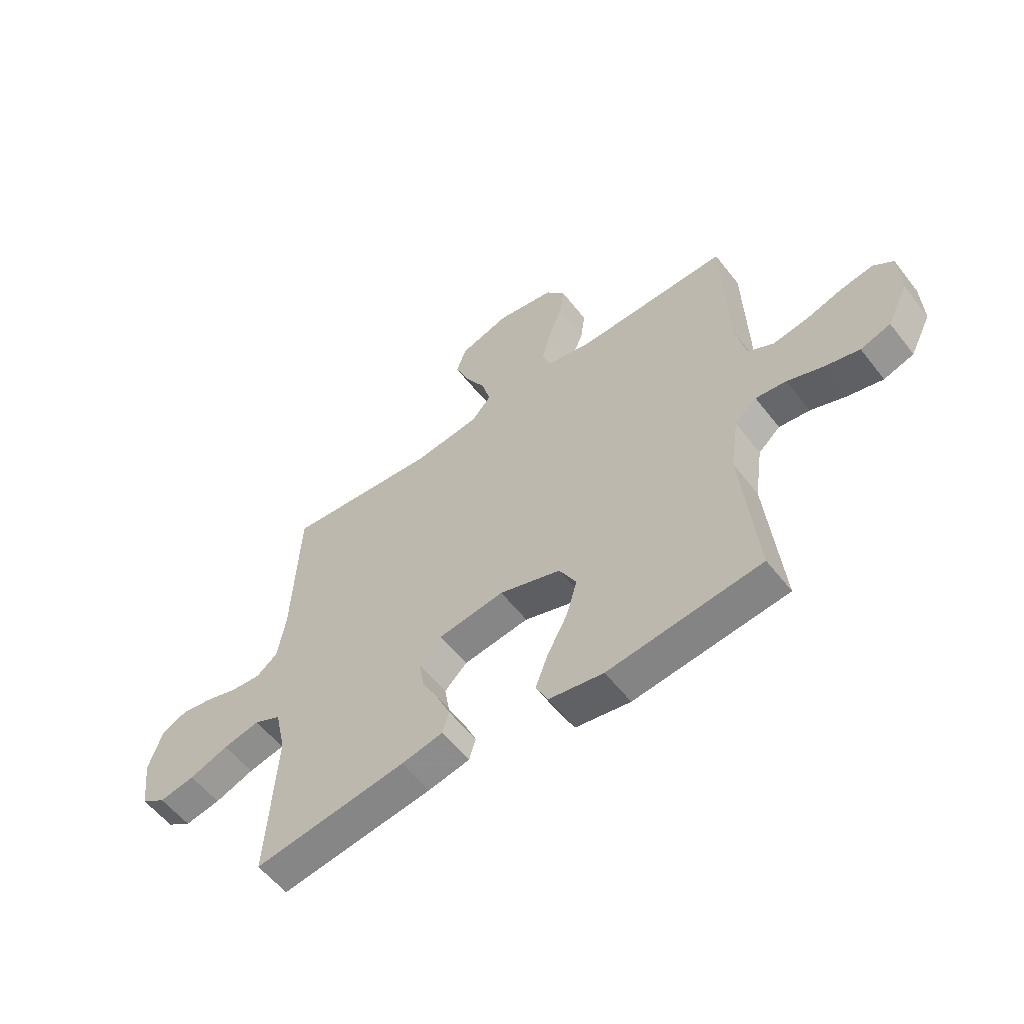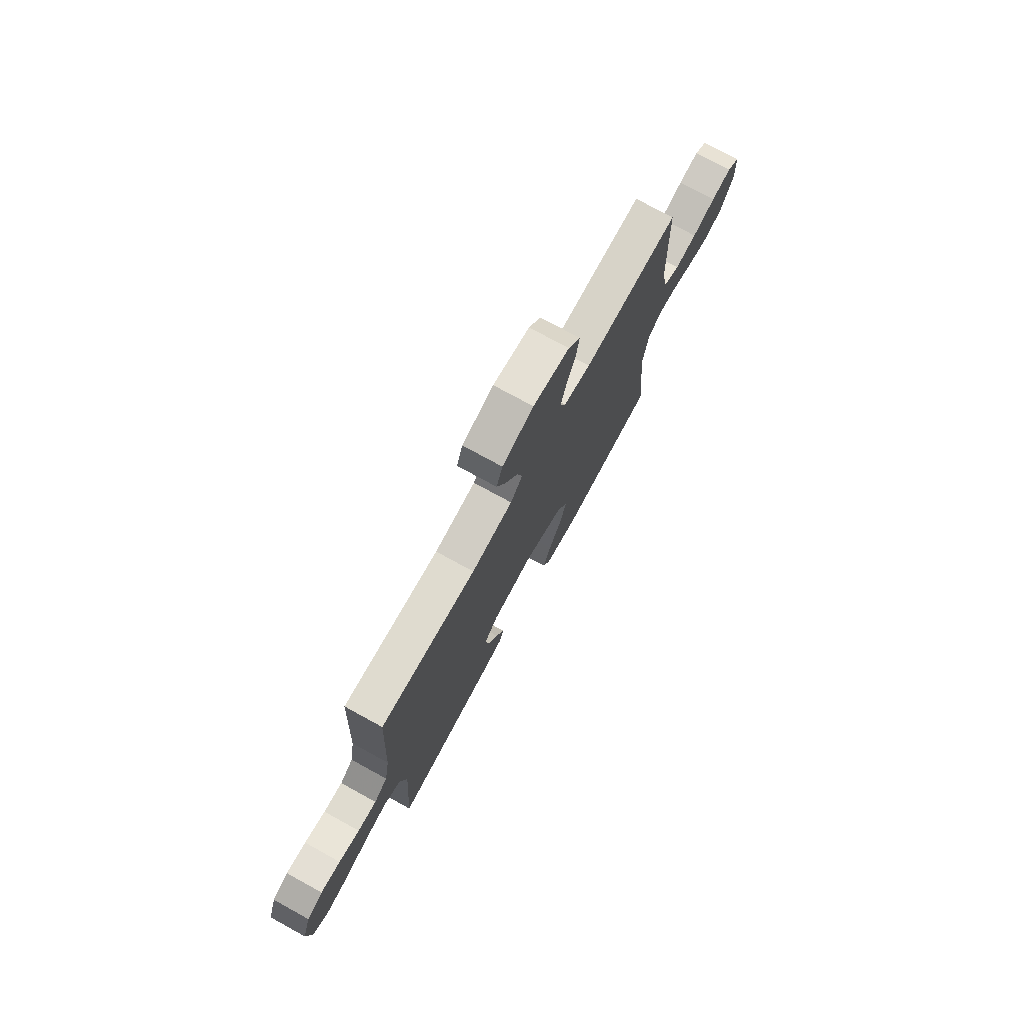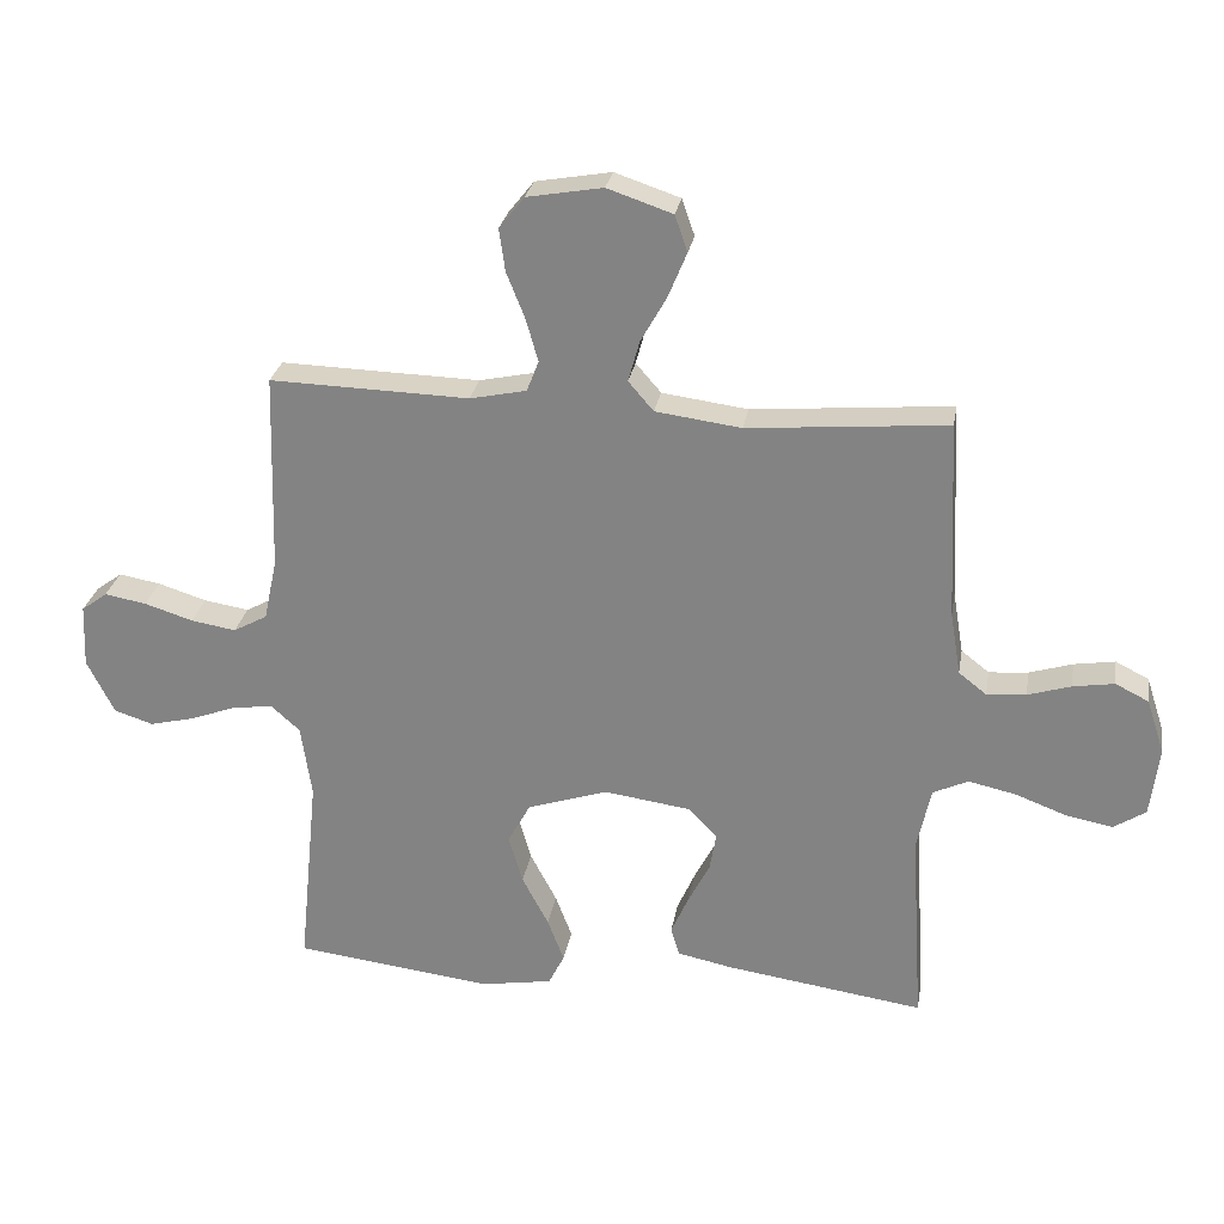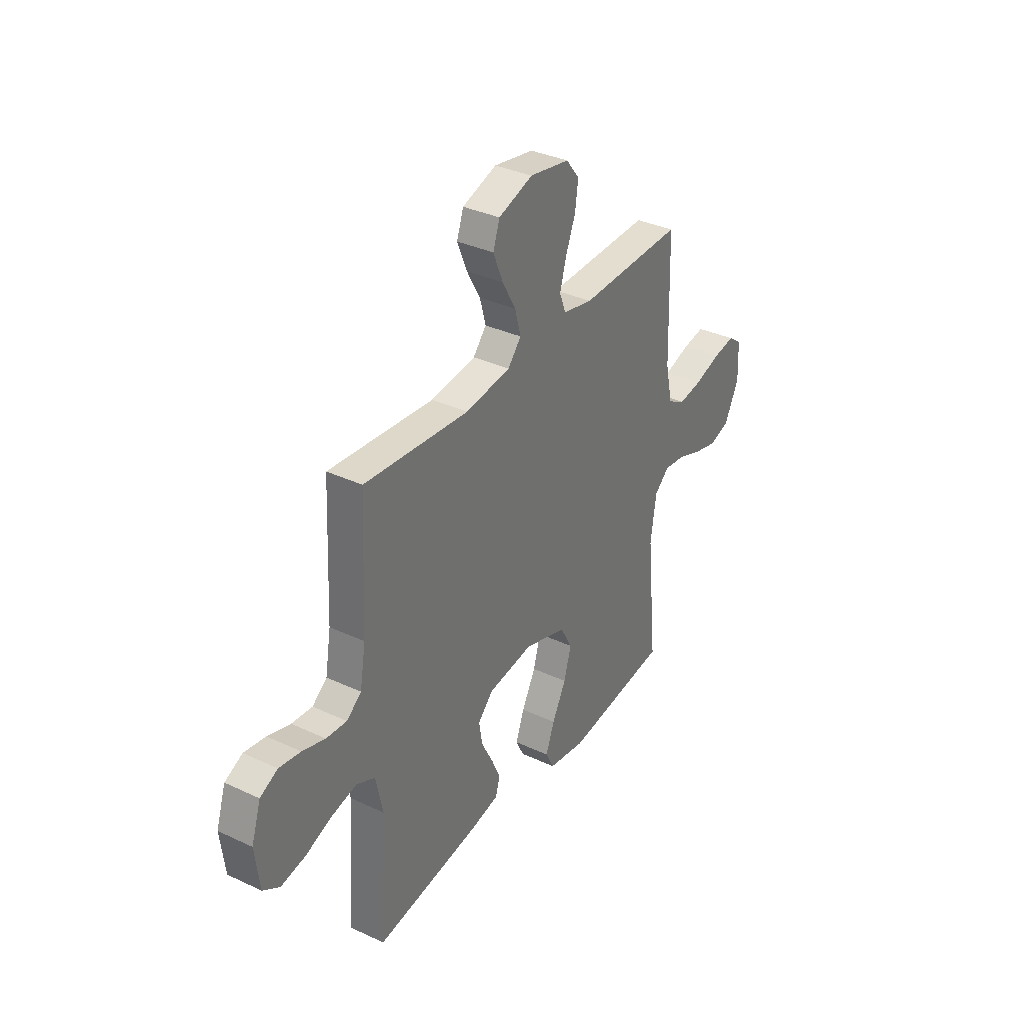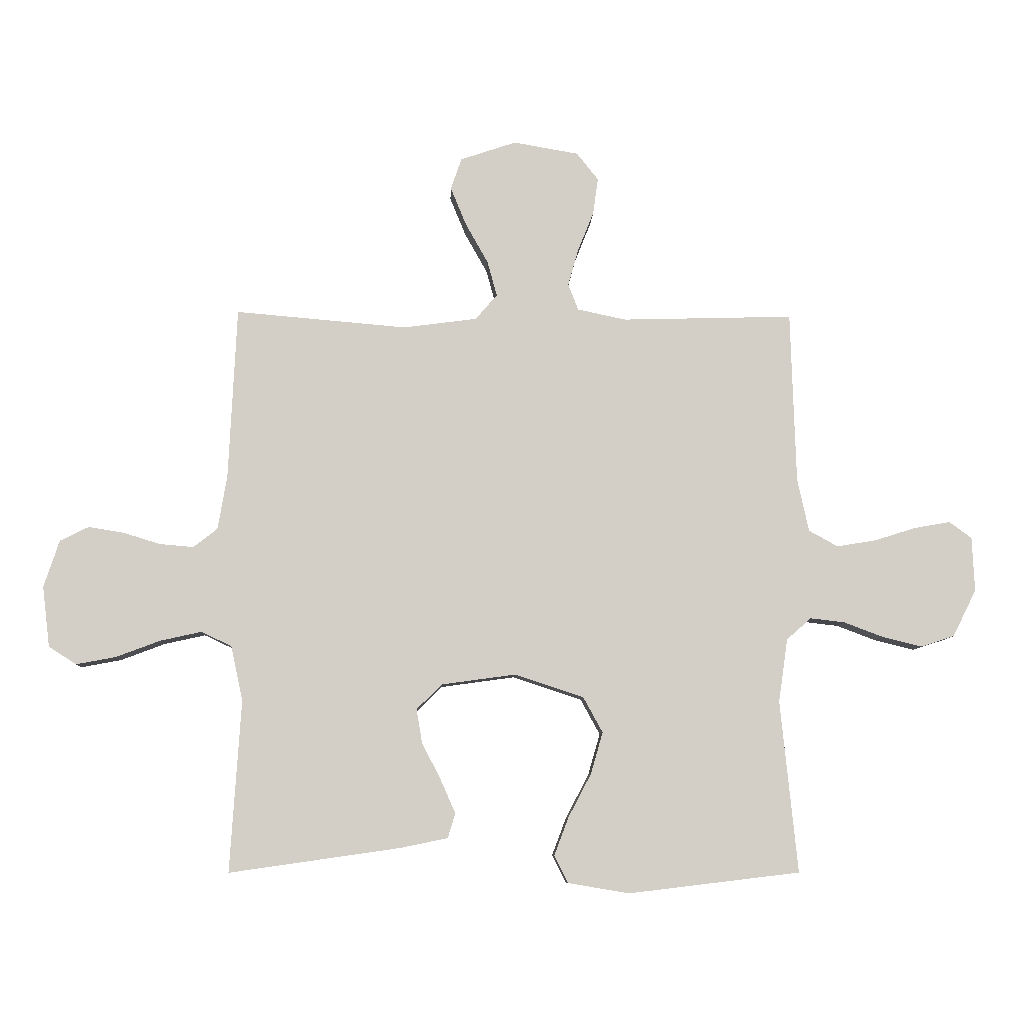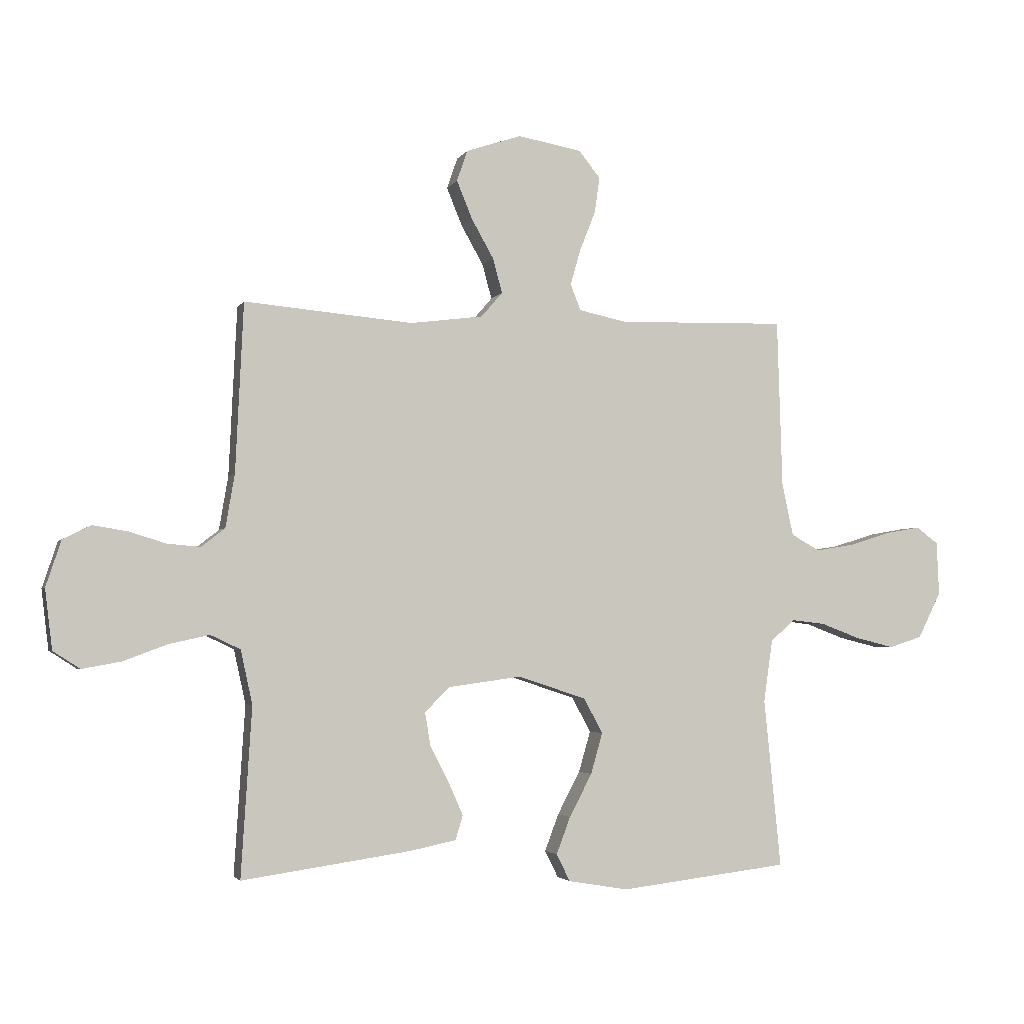
<metadata>
{"format":"obj","ext":"obj","renderer":"f3d","projection":"perspective","resolution":1024,"background":"white","views":[{"elev":-56.8,"azim":37.4,"up":"+Z"},{"elev":75.2,"azim":-61.2,"up":"+Z"},{"elev":27.2,"azim":-170.4,"up":"+Z"},{"elev":34.8,"azim":-58.0,"up":"+Z"},{"elev":-8.1,"azim":-2.2,"up":"+Z"},{"elev":-3.2,"azim":-16.4,"up":"+Z"}]}
</metadata>
<code>
v 0.5 0.07 0.5
v 0.509 0.07 0.2
v 0.529 0.07 0.107
v 0.58 0.07 0.079
v 0.648 0.07 0.09
v 0.721 0.07 0.113
v 0.784 0.07 0.124
v 0.823 0.07 0.095
v 0.827 0.07 0
v 0.786 0.07 -0.082
v 0.727 0.07 -0.101
v 0.658 0.07 -0.084
v 0.589 0.07 -0.058
v 0.529 0.07 -0.051
v 0.486 0.07 -0.089
v 0.47 0.07 -0.2
v 0.5 0.07 -0.5
v 0.2 0.07 -0.536
v 0.093 0.07 -0.518
v 0.069 0.07 -0.47
v 0.094 0.07 -0.404
v 0.134 0.07 -0.328
v 0.155 0.07 -0.255
v 0.121 0.07 -0.193
v 0 0.07 -0.153
v -0.13 0.07 -0.171
v -0.174 0.07 -0.215
v -0.164 0.07 -0.274
v -0.131 0.07 -0.338
v -0.105 0.07 -0.397
v -0.118 0.07 -0.44
v -0.2 0.07 -0.457
v -0.5 0.07 -0.5
v -0.481 0.07 -0.2
v -0.502 0.07 -0.104
v -0.555 0.07 -0.079
v -0.627 0.07 -0.095
v -0.704 0.07 -0.124
v -0.774 0.07 -0.137
v -0.822 0.07 -0.106
v -0.835 0.07 0
v -0.808 0.07 0.082
v -0.758 0.07 0.107
v -0.696 0.07 0.097
v -0.631 0.07 0.077
v -0.572 0.07 0.072
v -0.53 0.07 0.105
v -0.514 0.07 0.2
v -0.5 0.07 0.5
v -0.2 0.07 0.474
v -0.071 0.07 0.491
v -0.033 0.07 0.535
v -0.05 0.07 0.597
v -0.089 0.07 0.666
v -0.117 0.07 0.734
v -0.098 0.07 0.789
v 0 0.07 0.822
v 0.114 0.07 0.802
v 0.152 0.07 0.754
v 0.143 0.07 0.69
v 0.115 0.07 0.62
v 0.097 0.07 0.556
v 0.115 0.07 0.51
v 0.2 0.07 0.492
v 0.5 0 0.5
v 0.509 0 0.2
v 0.529 0 0.107
v 0.58 0 0.079
v 0.648 0 0.09
v 0.721 0 0.113
v 0.784 0 0.124
v 0.823 0 0.095
v 0.827 0 0
v 0.786 0 -0.082
v 0.727 0 -0.101
v 0.658 0 -0.084
v 0.589 0 -0.058
v 0.529 0 -0.051
v 0.486 0 -0.089
v 0.47 0 -0.2
v 0.5 0 -0.5
v 0.2 0 -0.536
v 0.093 0 -0.518
v 0.069 0 -0.47
v 0.094 0 -0.404
v 0.134 0 -0.328
v 0.155 0 -0.255
v 0.121 0 -0.193
v 0 0 -0.153
v -0.13 0 -0.171
v -0.174 0 -0.215
v -0.164 0 -0.274
v -0.131 0 -0.338
v -0.105 0 -0.397
v -0.118 0 -0.44
v -0.2 0 -0.457
v -0.5 0 -0.5
v -0.481 0 -0.2
v -0.502 0 -0.104
v -0.555 0 -0.079
v -0.627 0 -0.095
v -0.704 0 -0.124
v -0.774 0 -0.137
v -0.822 0 -0.106
v -0.835 0 0
v -0.808 0 0.082
v -0.758 0 0.107
v -0.696 0 0.097
v -0.631 0 0.077
v -0.572 0 0.072
v -0.53 0 0.105
v -0.514 0 0.2
v -0.5 0 0.5
v -0.2 0 0.474
v -0.071 0 0.491
v -0.033 0 0.535
v -0.05 0 0.597
v -0.089 0 0.666
v -0.117 0 0.734
v -0.098 0 0.789
v 0 0 0.822
v 0.114 0 0.802
v 0.152 0 0.754
v 0.143 0 0.69
v 0.115 0 0.62
v 0.097 0 0.556
v 0.115 0 0.51
v 0.2 0 0.492
f 59 60 61
f 58 59 61
f 57 58 61
f 56 57 61
f 55 56 61
f 54 55 61
f 53 54 61
f 52 53 61 62
f 51 52 62 63
f 48 49 50
f 51 63 64
f 50 51 64
f 48 50 64
f 47 48 64
f 43 44 45
f 42 43 45
f 41 42 45
f 40 41 45
f 39 40 45
f 38 39 45
f 37 38 45
f 36 37 45 46
f 64 1 2
f 47 64 2
f 46 47 2
f 36 46 2
f 35 36 2
f 32 33 34
f 31 32 34
f 30 31 34
f 29 30 34
f 28 29 34
f 20 21 22
f 19 20 22
f 18 19 22
f 17 18 22
f 16 17 22
f 15 16 22 23
f 14 15 23 24
f 11 12 13
f 10 11 13
f 9 10 13
f 8 9 13
f 7 8 13
f 6 7 13
f 5 6 13
f 4 5 13 14
f 14 24 25
f 4 14 25
f 3 4 25
f 27 28 34 35
f 26 27 35
f 25 26 35
f 3 25 35
f 2 3 35
f 125 124 123
f 125 123 122
f 125 122 121
f 125 121 120
f 125 120 119
f 125 119 118
f 125 118 117
f 126 125 117 116
f 127 126 116 115
f 114 113 112
f 128 127 115
f 128 115 114
f 128 114 112
f 128 112 111
f 109 108 107
f 109 107 106
f 109 106 105
f 109 105 104
f 109 104 103
f 109 103 102
f 109 102 101
f 110 109 101 100
f 66 65 128
f 66 128 111
f 66 111 110
f 66 110 100
f 66 100 99
f 98 97 96
f 98 96 95
f 98 95 94
f 98 94 93
f 98 93 92
f 86 85 84
f 86 84 83
f 86 83 82
f 86 82 81
f 86 81 80
f 87 86 80 79
f 88 87 79 78
f 77 76 75
f 77 75 74
f 77 74 73
f 77 73 72
f 77 72 71
f 77 71 70
f 77 70 69
f 78 77 69 68
f 89 88 78
f 89 78 68
f 89 68 67
f 99 98 92 91
f 99 91 90
f 99 90 89
f 99 89 67
f 99 67 66
f 1 65 66 2
f 2 66 67 3
f 3 67 68 4
f 4 68 69 5
f 5 69 70 6
f 6 70 71 7
f 7 71 72 8
f 8 72 73 9
f 9 73 74 10
f 10 74 75 11
f 11 75 76 12
f 12 76 77 13
f 13 77 78 14
f 14 78 79 15
f 15 79 80 16
f 16 80 81 17
f 17 81 82 18
f 18 82 83 19
f 19 83 84 20
f 20 84 85 21
f 21 85 86 22
f 22 86 87 23
f 23 87 88 24
f 24 88 89 25
f 25 89 90 26
f 26 90 91 27
f 27 91 92 28
f 28 92 93 29
f 29 93 94 30
f 30 94 95 31
f 31 95 96 32
f 32 96 97 33
f 33 97 98 34
f 34 98 99 35
f 35 99 100 36
f 36 100 101 37
f 37 101 102 38
f 38 102 103 39
f 39 103 104 40
f 40 104 105 41
f 41 105 106 42
f 42 106 107 43
f 43 107 108 44
f 44 108 109 45
f 45 109 110 46
f 46 110 111 47
f 47 111 112 48
f 48 112 113 49
f 49 113 114 50
f 50 114 115 51
f 51 115 116 52
f 52 116 117 53
f 53 117 118 54
f 54 118 119 55
f 55 119 120 56
f 56 120 121 57
f 57 121 122 58
f 58 122 123 59
f 59 123 124 60
f 60 124 125 61
f 61 125 126 62
f 62 126 127 63
f 63 127 128 64
f 64 128 65 1

</code>
